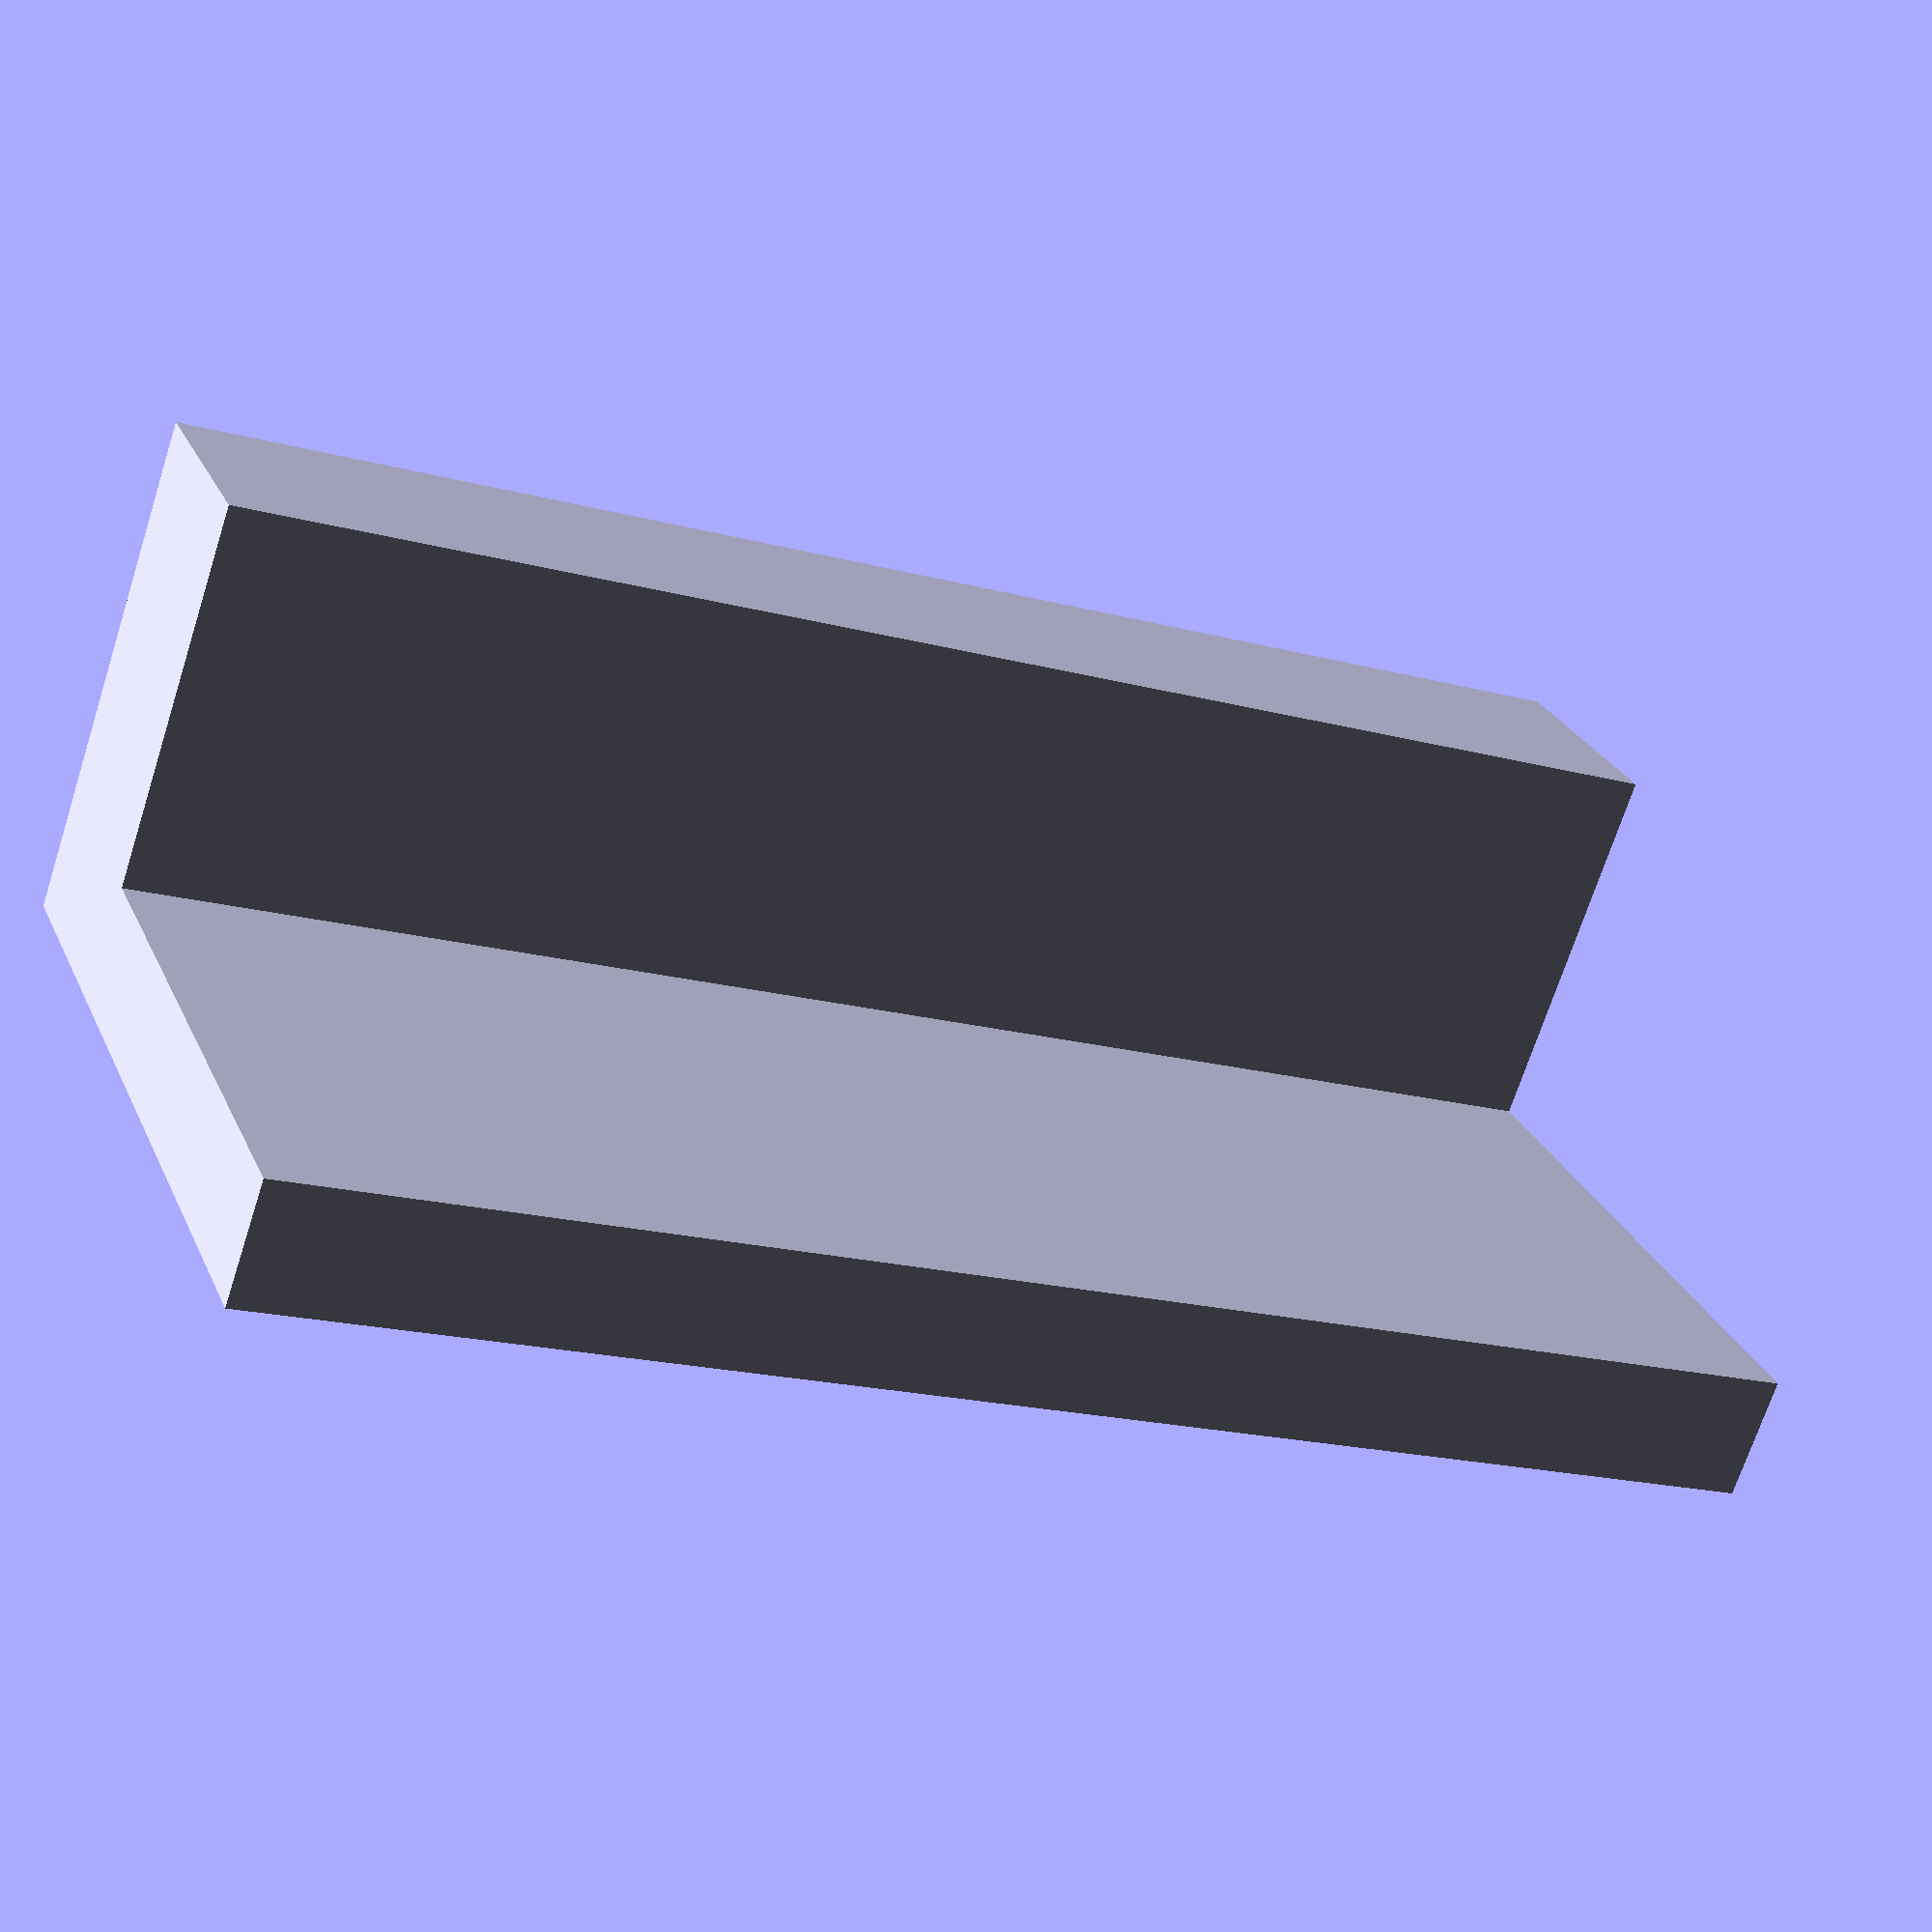
<openscad>
include <MCAD/units/metric.scad>
use <MCAD/shapes/polyhole.scad>

module z_endstop_shim (
    shim_size = 1.6,
    width = 20,
    wall_thickness = 3,
    wall_height = 5,
    wood_thickness = 4.7
)
{
    total_height = wall_height + shim_size;
    total_thickness = wall_thickness * 2 + wood_thickness;

    // floor
    cube ([width, wall_thickness * 2 + wood_thickness, shim_size]);

    // walls
    cube ([width, wall_thickness, total_height]);

    translate ([0, wood_thickness + wall_thickness, -epsilon])
    cube ([width, wall_thickness, total_height]);
}

z_endstop_shim ();

</openscad>
<views>
elev=70.3 azim=158.8 roll=342.1 proj=p view=solid
</views>
